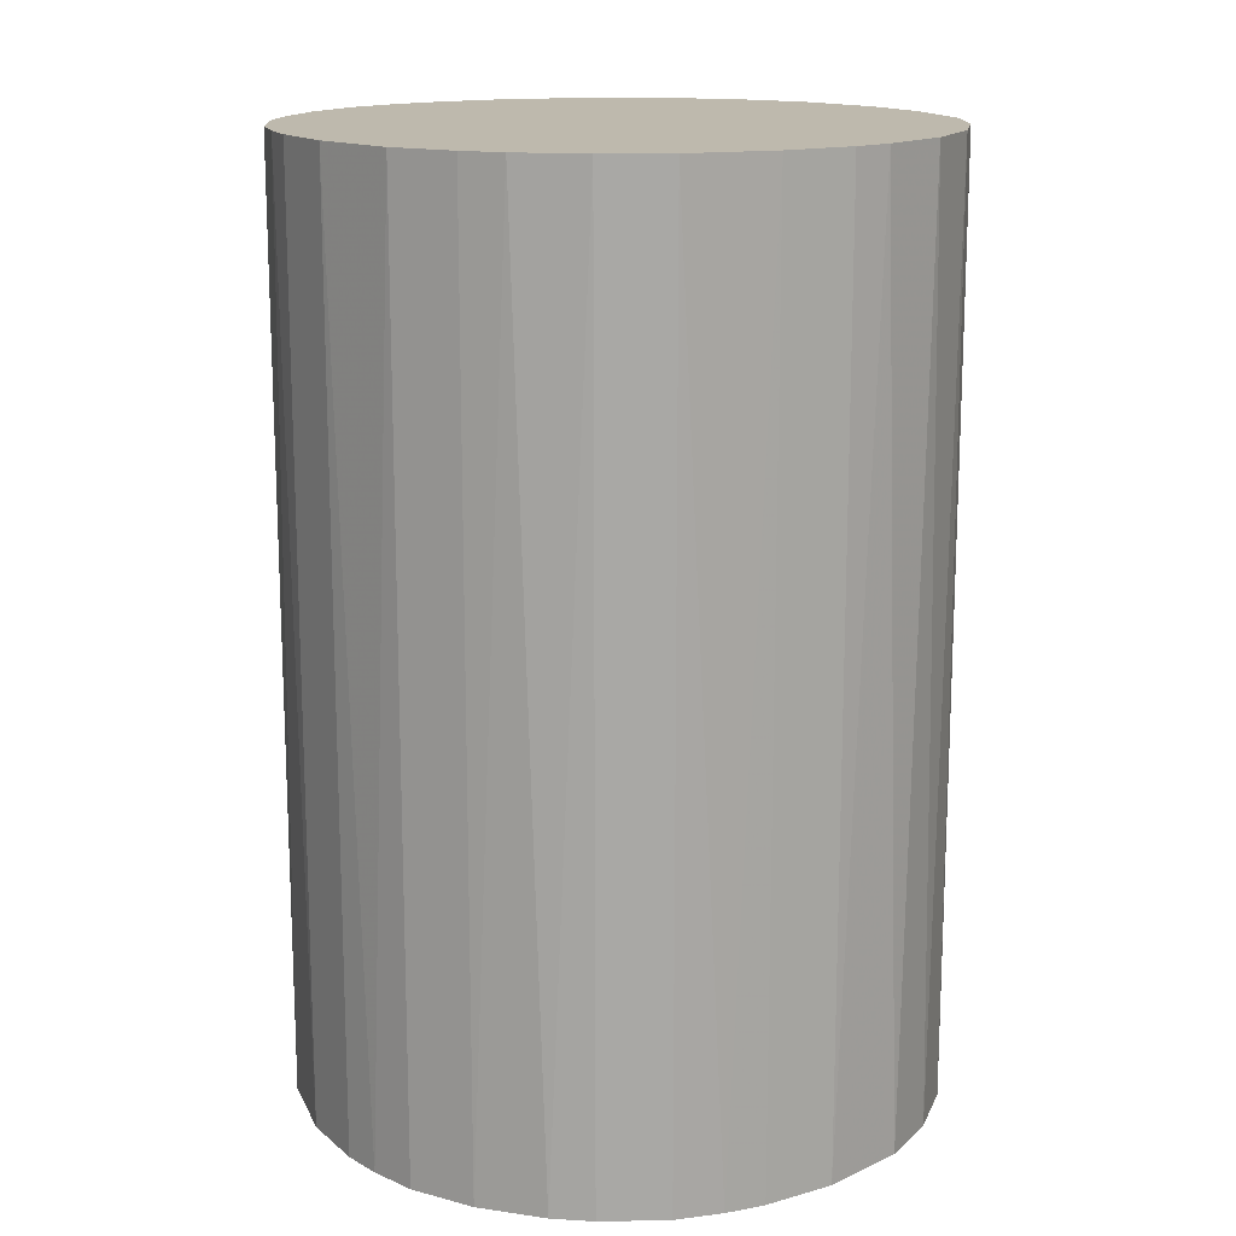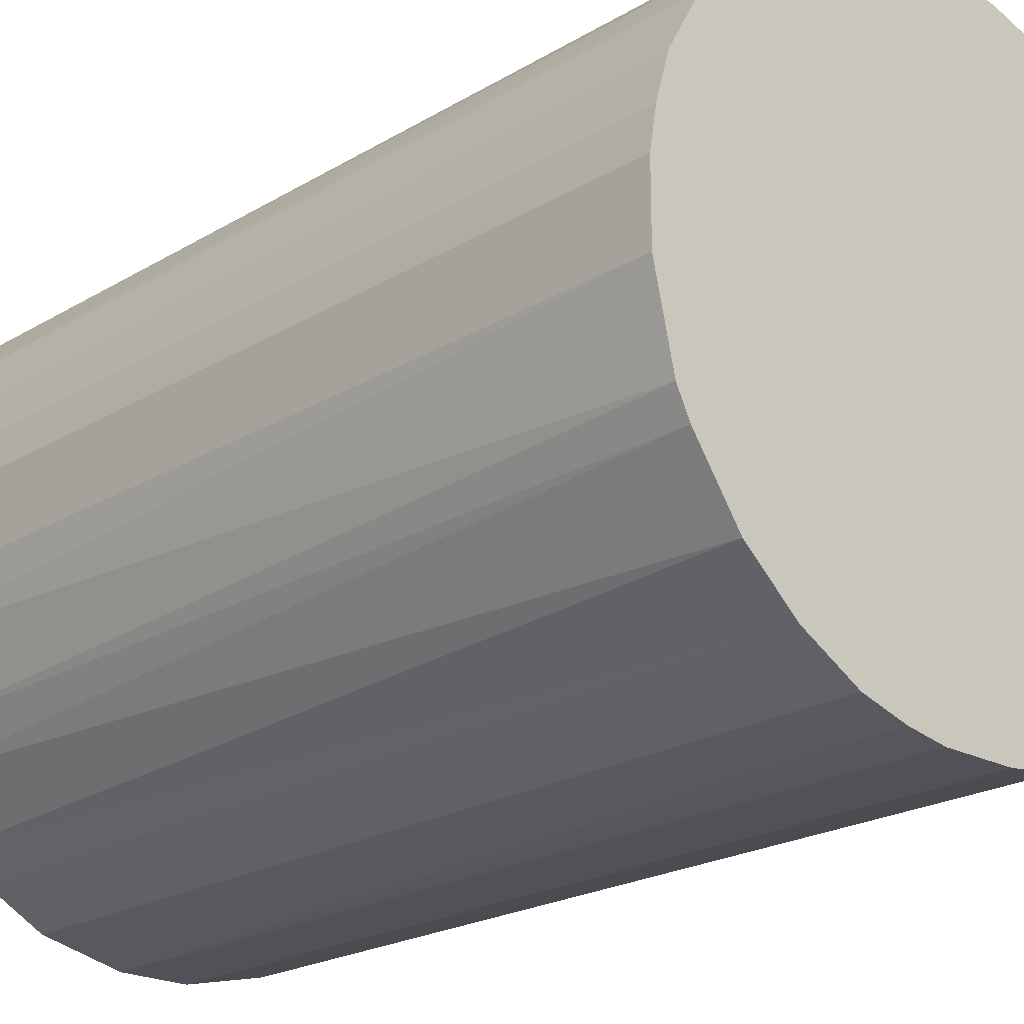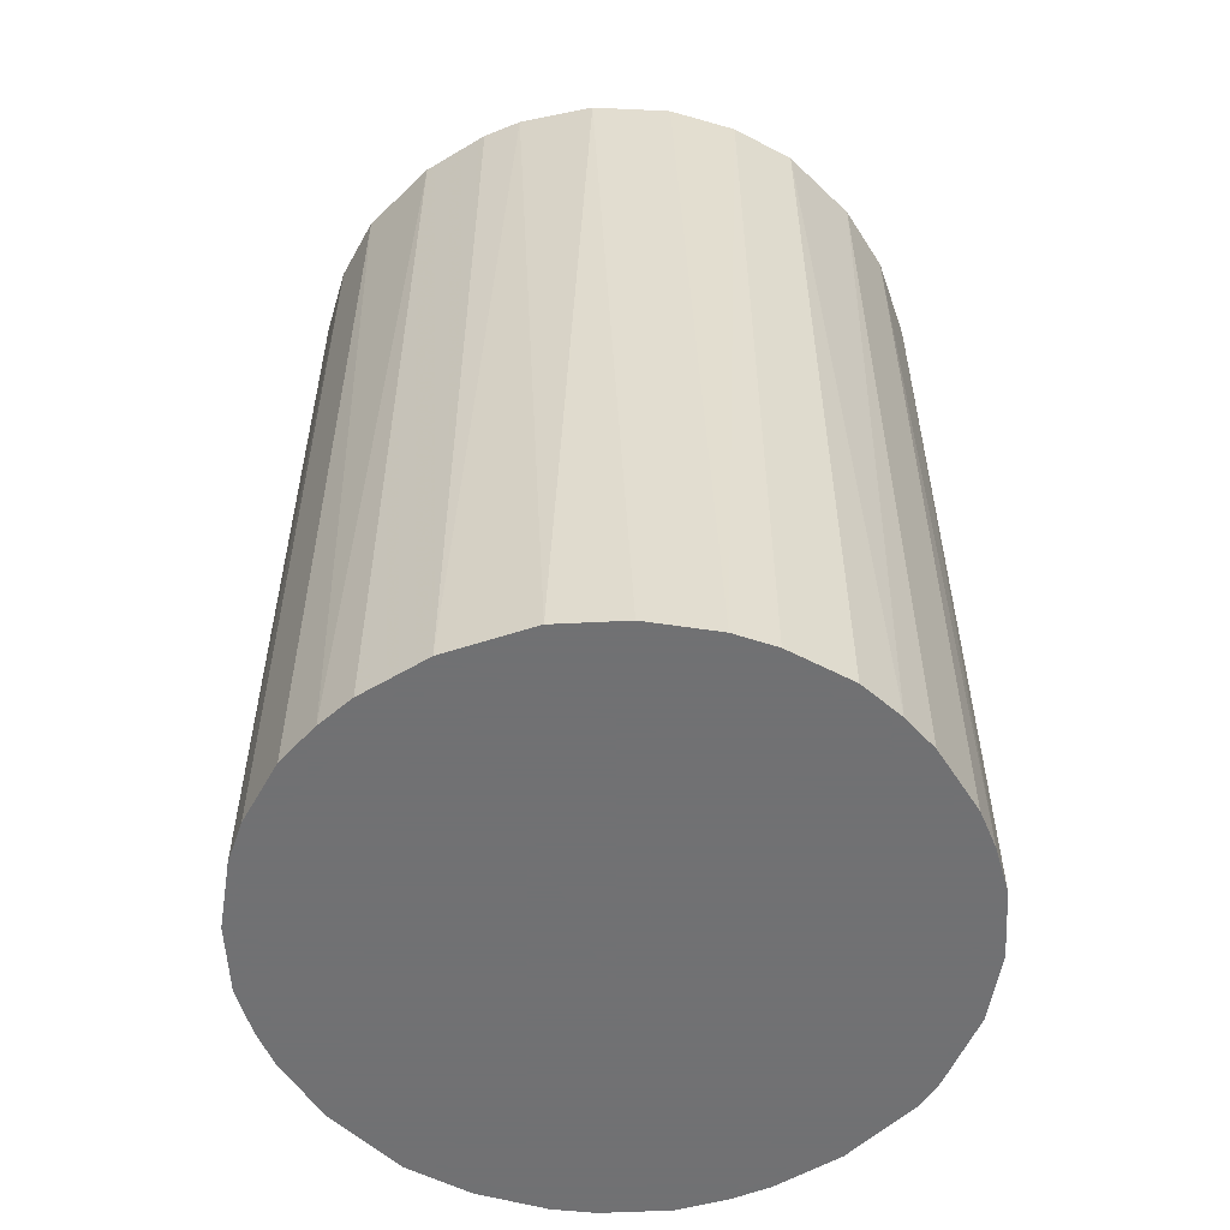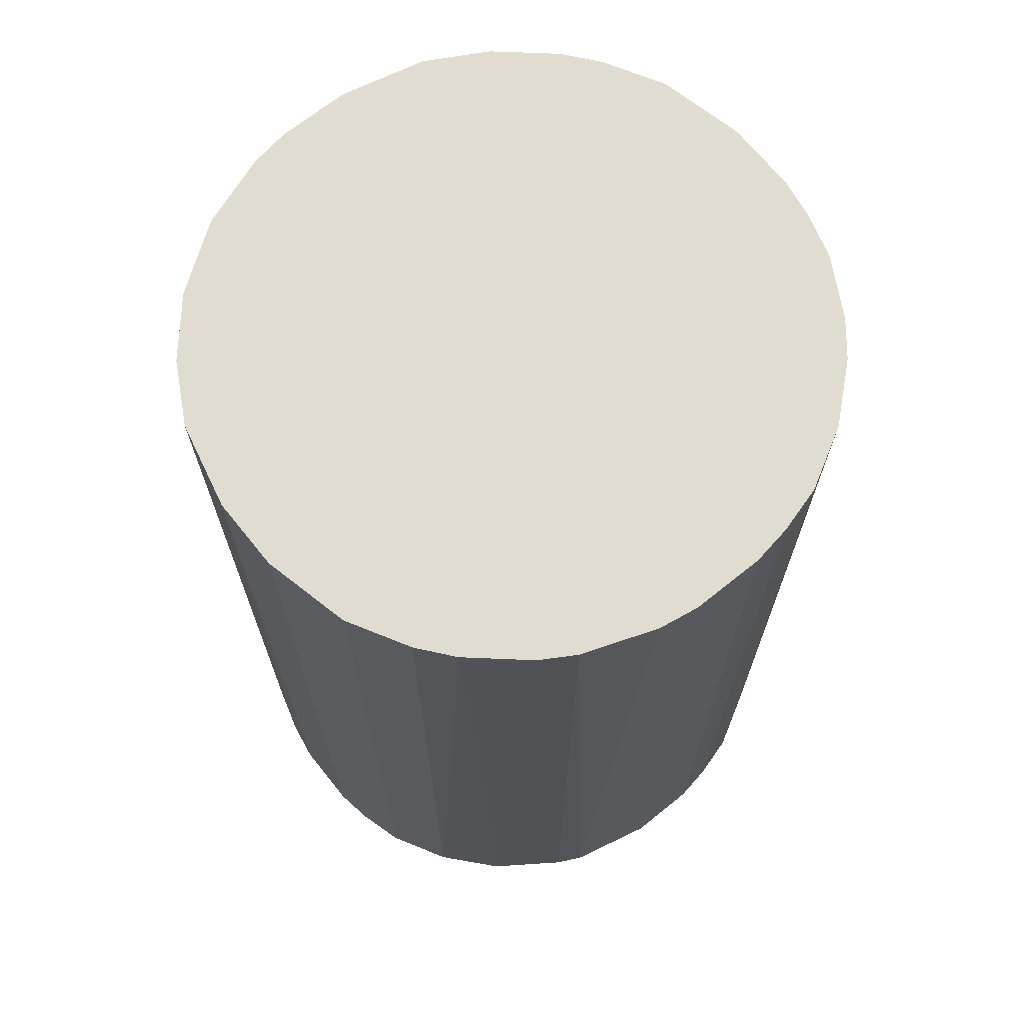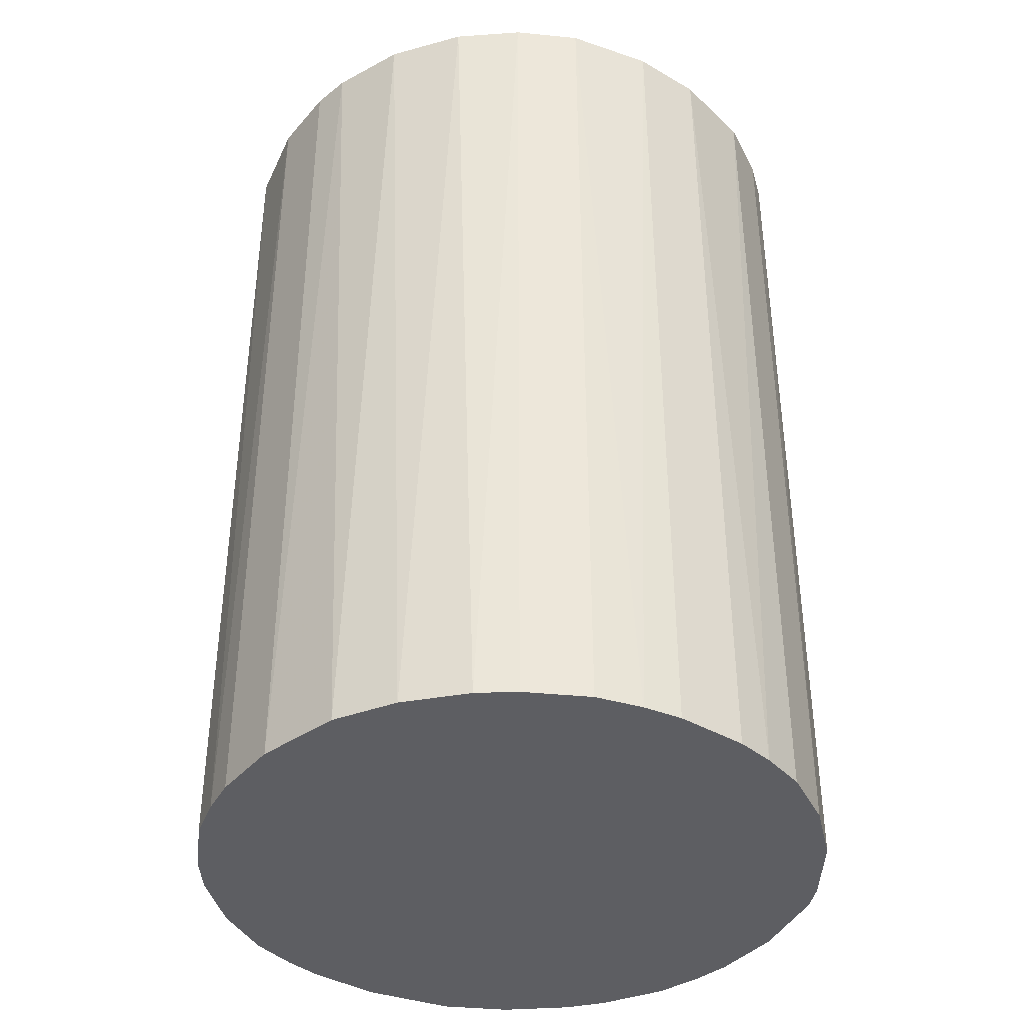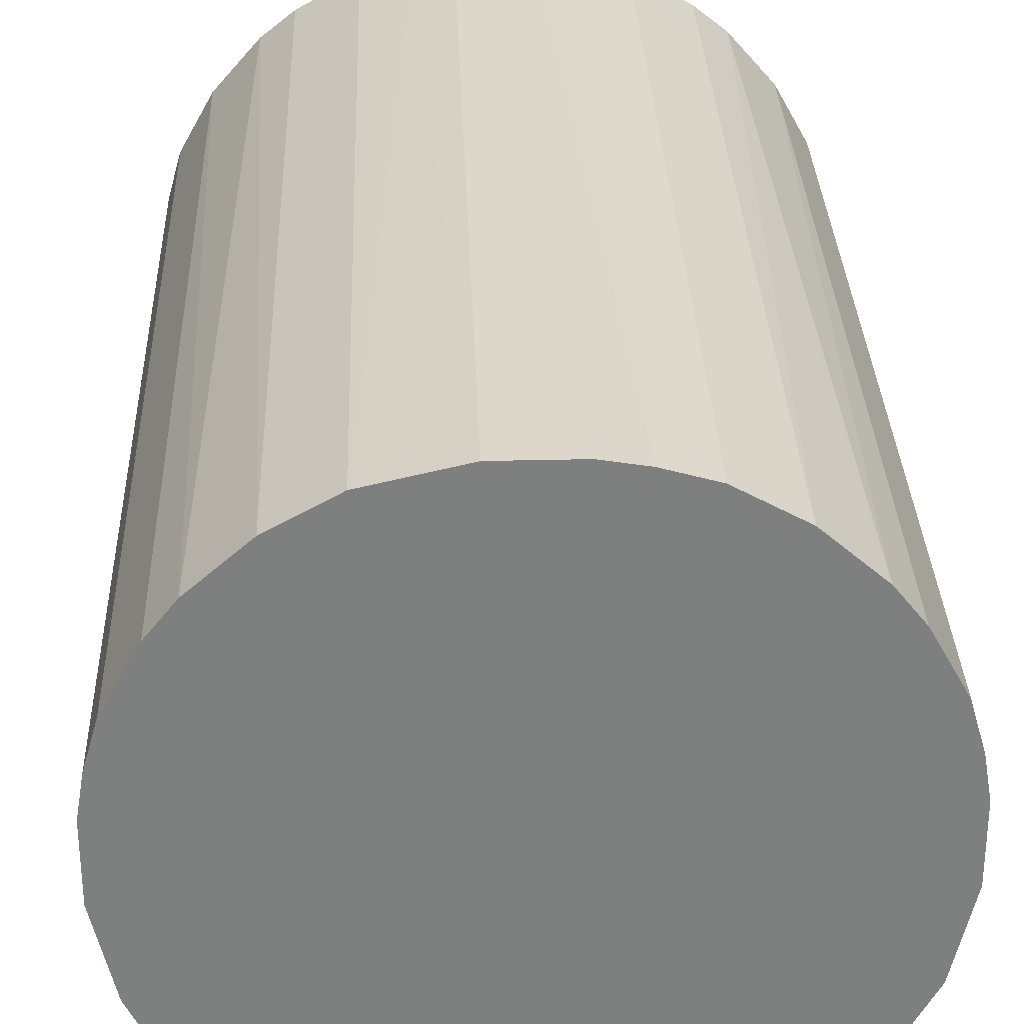
<metadata>
{"format":"obj","ext":"obj","renderer":"f3d","projection":"perspective","resolution":1024,"background":"white","views":[{"elev":15.2,"azim":-121.3,"up":"+Z"},{"elev":-21.5,"azim":136.7,"up":"+Y"},{"elev":-55.3,"azim":-57.9,"up":"+Z"},{"elev":69.4,"azim":51.2,"up":"+Z"},{"elev":-39.0,"azim":-36.1,"up":"+Z"},{"elev":30.6,"azim":178.0,"up":"+Y"}]}
</metadata>
<code>
o convex_0
v -0.02527 -0.002923 -0.0375
v 0.02527 0.002924 0.0375
v 0.02474 0.006115 0.0375
v 0.02474 0.006115 -0.0375
v 0.006115 -0.02473 -0.0375
v -0.01463 -0.02101 0.0375
v -0.009839 0.02367 0.0375
v 0.002924 0.02527 -0.0375
v 0.01729 -0.01888 0.0375
v -0.02527 0.002924 0.0375
v -0.01888 0.01728 -0.0375
v 0.01463 0.02101 0.0375
v 0.02261 -0.01197 -0.0375
v -0.01463 -0.02101 -0.0375
v -0.002923 -0.02527 0.0375
v 0.01888 0.01728 -0.0375
v -0.02261 -0.01197 0.0375
v -0.02101 0.01462 0.0375
v -0.02367 0.00984 -0.0375
v 0.002924 0.02527 0.0375
v 0.02474 -0.006114 0.0375
v -0.006114 0.02474 -0.0375
v -0.02101 -0.01463 -0.0375
v -0.006114 -0.02473 -0.0375
v 0.00984 -0.02367 0.0375
v 0.01463 -0.02101 -0.0375
v 0.00984 0.02367 -0.0375
v 0.02101 0.01462 0.0375
v 0.02527 -0.002923 -0.0375
v -0.01463 0.02101 -0.0375
v -0.01729 0.01888 0.0375
v 0.02261 -0.01197 0.0375
v -0.02473 -0.006114 0.0375
v -0.02367 -0.009839 -0.0375
v -0.009839 -0.02367 0.0375
v 0.02367 0.00984 -0.0375
v -0.002923 0.02527 0.0375
v -0.01888 -0.01728 0.0375
v 0.01888 -0.01728 -0.0375
v -0.02367 0.00984 0.0375
v 0.00984 0.02367 0.0375
v 0.002924 -0.02527 0.0375
v 0.002924 -0.02527 -0.0375
v -0.02527 0.002924 -0.0375
v 0.01463 0.02101 -0.0375
v 0.02367 -0.009839 -0.0375
v 0.02367 0.00984 0.0375
v -0.009839 0.02367 -0.0375
v 0.00984 -0.02367 -0.0375
v -0.009839 -0.02367 -0.0375
v 0.02101 -0.01462 0.0375
v -0.01729 -0.01888 -0.0375
v 0.01729 0.01888 0.0375
v 0.01463 -0.02101 0.0375
v -0.002923 -0.02527 -0.0375
v -0.002923 0.02527 -0.0375
v 0.02527 0.002924 -0.0375
v 0.02527 -0.002923 0.0375
v -0.02527 -0.002923 0.0375
v -0.01463 0.02101 0.0375
v -0.02101 0.01462 -0.0375
v 0.02101 0.01462 -0.0375
v 0.006115 0.02474 0.0375
v -0.02473 0.006115 -0.0375
f 19 44 64
f 3 2 4
f 1 4 5
f 2 3 6
f 6 3 7
f 4 1 8
f 2 6 9
f 6 7 10
f 8 1 11
f 7 3 12
f 5 4 13
f 1 5 14
f 9 6 15
f 4 8 16
f 6 10 17
f 10 7 18
f 11 1 19
f 7 12 20
f 2 9 21
f 8 11 22
f 1 14 23
f 14 5 24
f 9 15 25
f 5 13 26
f 16 8 27
f 12 3 28
f 13 4 29
f 22 11 30
f 18 7 31
f 11 18 31
f 30 11 31
f 21 9 32
f 17 10 33
f 17 33 34
f 1 23 34
f 23 17 34
f 33 1 34
f 6 14 35
f 15 6 35
f 24 15 35
f 3 4 36
f 4 16 36
f 7 20 37
f 20 8 37
f 22 7 37
f 6 17 38
f 17 23 38
f 26 13 39
f 9 26 39
f 10 18 40
f 18 19 40
f 20 12 41
f 12 27 41
f 5 25 42
f 25 15 42
f 24 5 43
f 5 42 43
f 42 15 43
f 1 10 44
f 19 1 44
f 16 27 45
f 27 12 45
f 13 29 46
f 29 21 46
f 32 13 46
f 21 32 46
f 28 3 47
f 3 36 47
f 36 28 47
f 7 22 48
f 30 7 48
f 22 30 48
f 25 5 49
f 5 26 49
f 26 25 49
f 14 24 50
f 35 14 50
f 24 35 50
f 32 9 51
f 13 32 51
f 39 13 51
f 9 39 51
f 14 6 52
f 23 14 52
f 6 38 52
f 38 23 52
f 12 28 53
f 28 16 53
f 45 12 53
f 16 45 53
f 9 25 54
f 26 9 54
f 25 26 54
f 15 24 55
f 24 43 55
f 43 15 55
f 8 22 56
f 37 8 56
f 22 37 56
f 4 2 57
f 2 29 57
f 29 4 57
f 2 21 58
f 29 2 58
f 21 29 58
f 10 1 59
f 1 33 59
f 33 10 59
f 7 30 60
f 31 7 60
f 30 31 60
f 18 11 61
f 11 19 61
f 19 18 61
f 16 28 62
f 36 16 62
f 28 36 62
f 8 20 63
f 27 8 63
f 20 41 63
f 41 27 63
f 10 40 64
f 40 19 64
f 44 10 64

</code>
